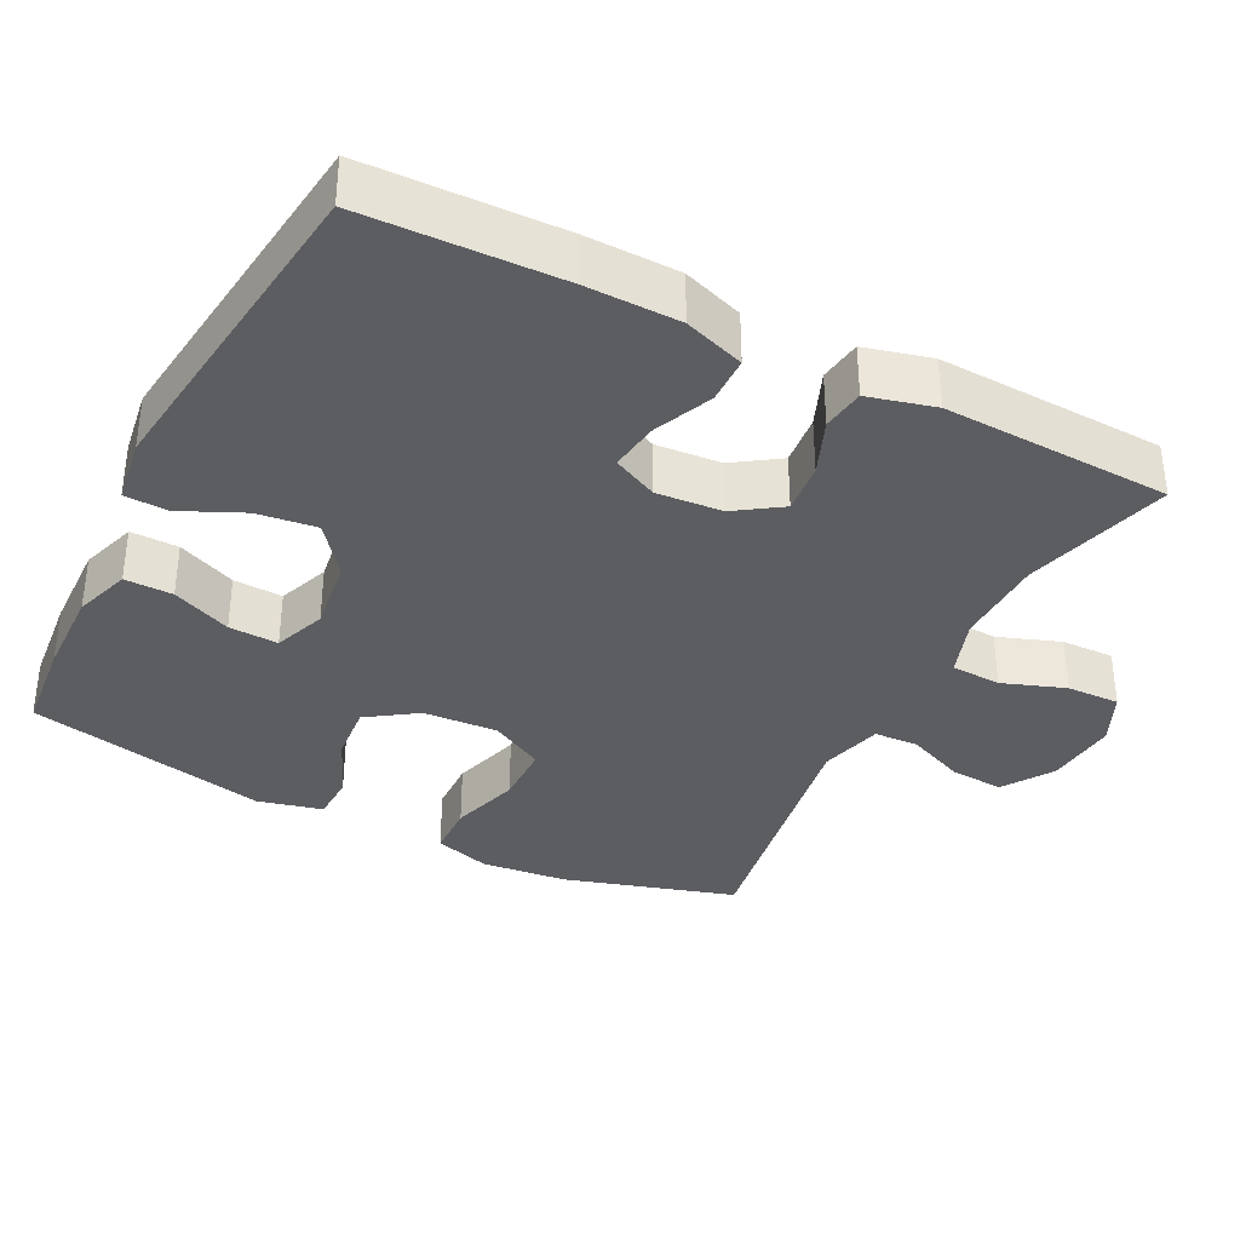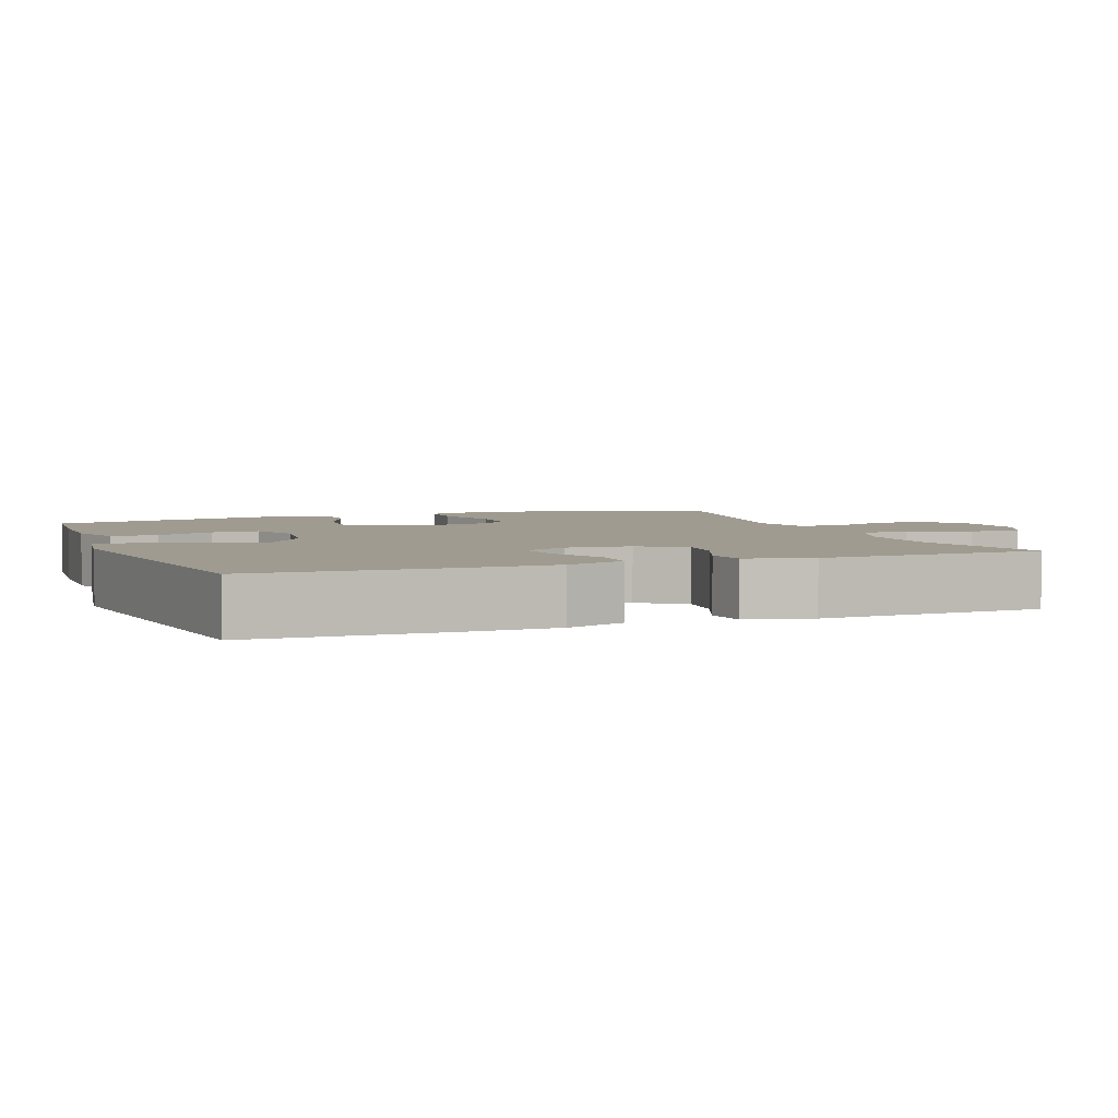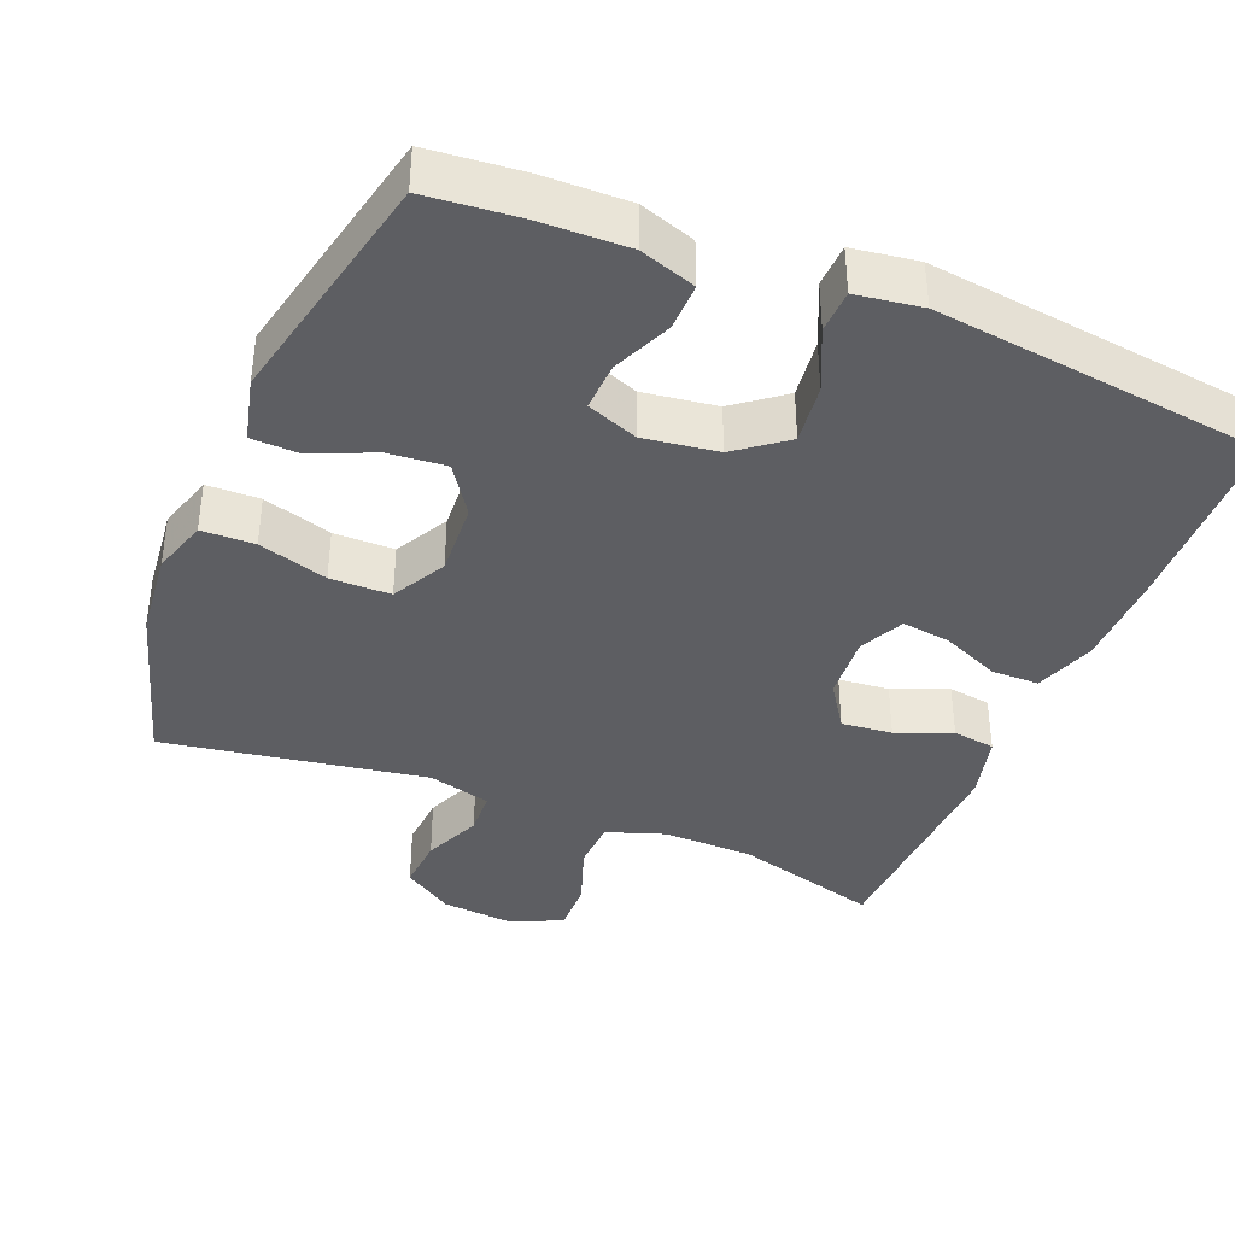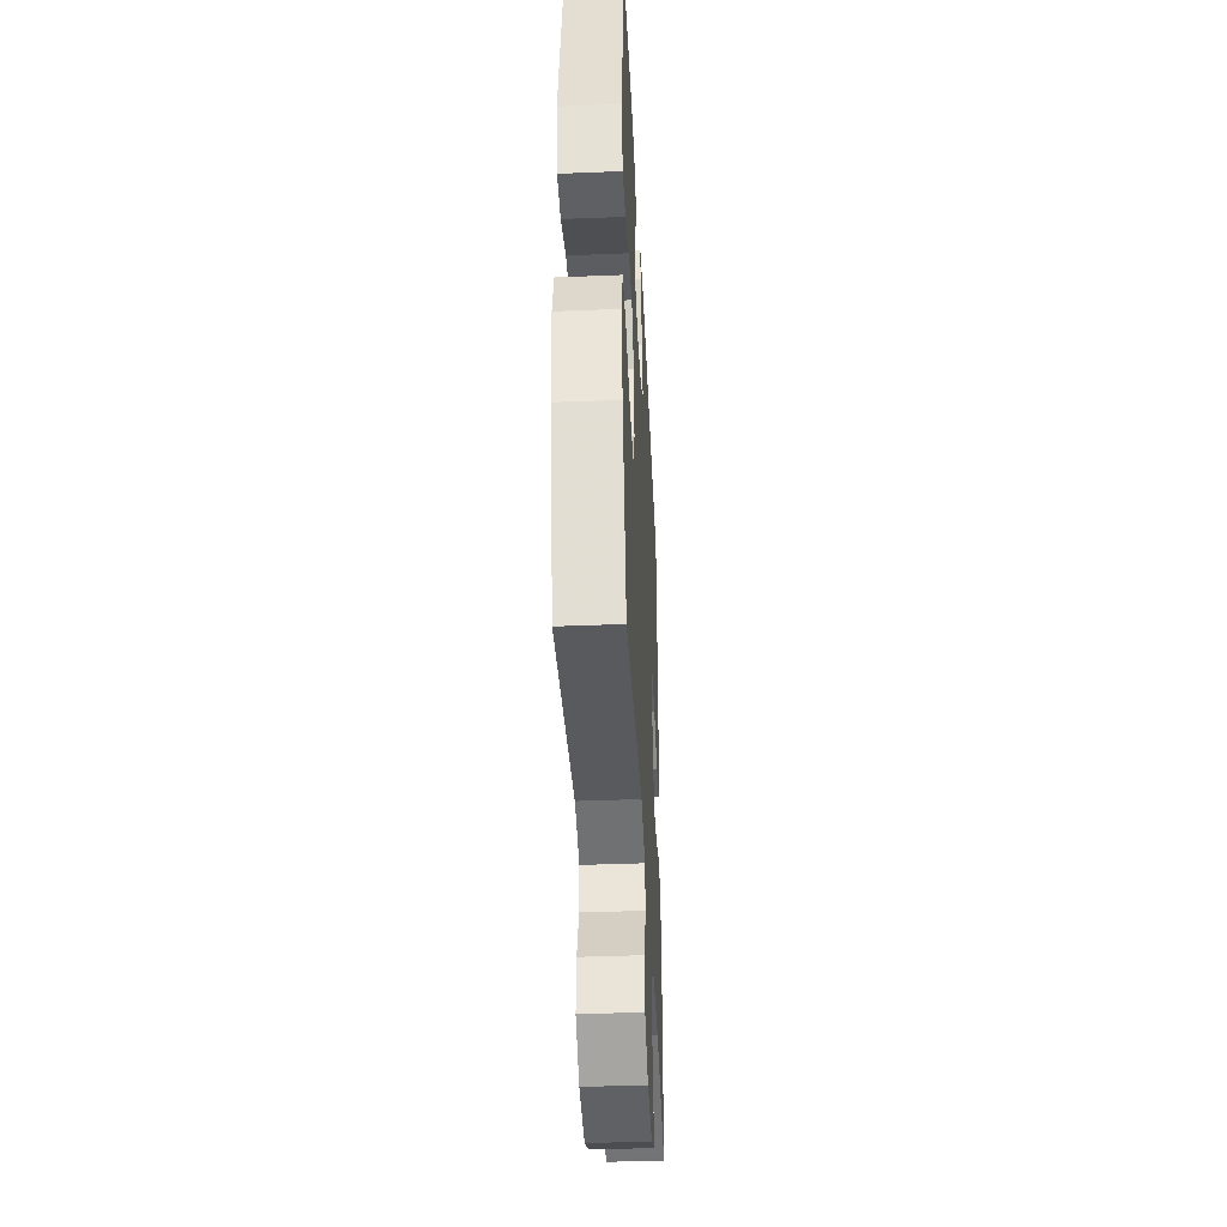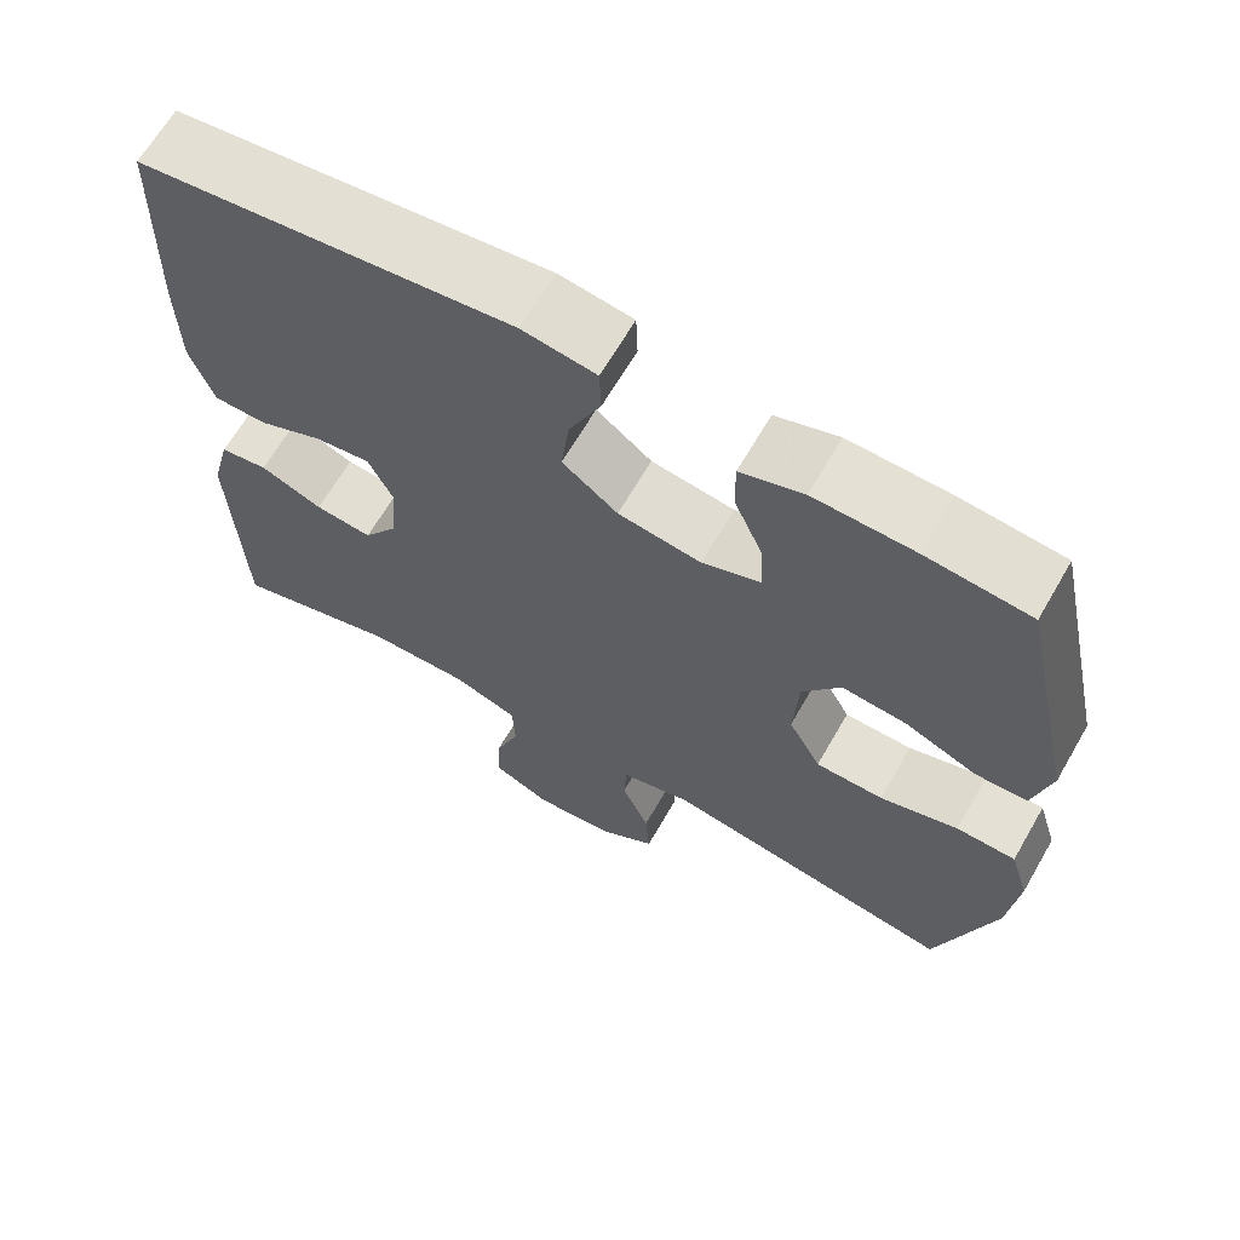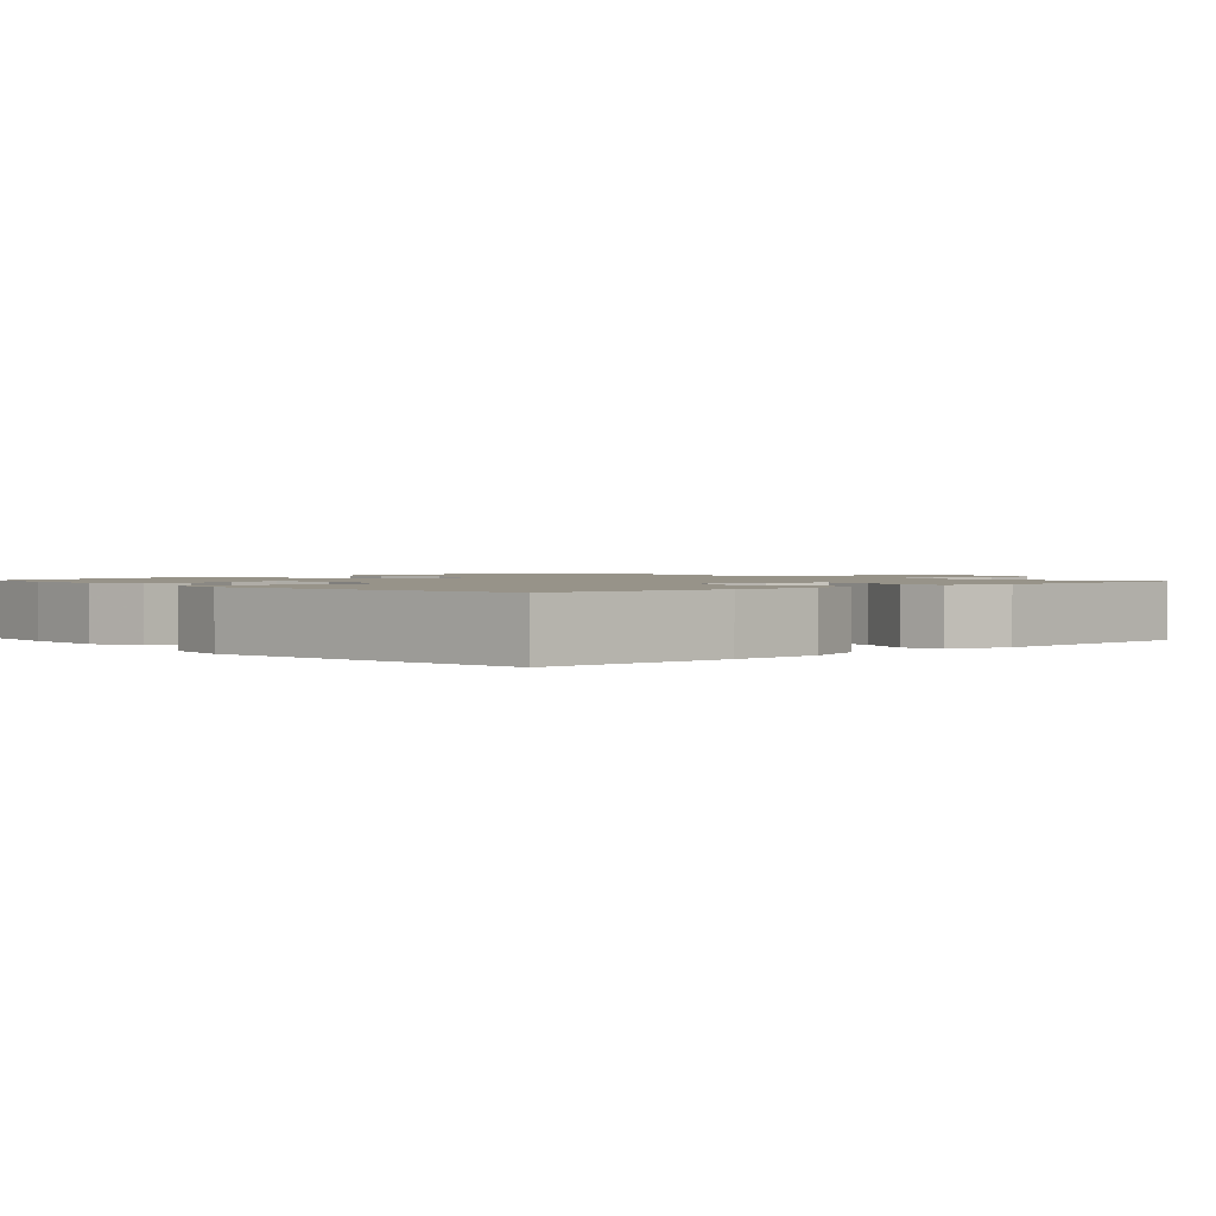
<metadata>
{"format":"obj","ext":"obj","renderer":"f3d","projection":"perspective","resolution":1024,"background":"white","views":[{"elev":-35.8,"azim":63.0,"up":"+Y"},{"elev":4.1,"azim":69.0,"up":"+Y"},{"elev":-39.0,"azim":-22.3,"up":"+Y"},{"elev":-40.7,"azim":-87.2,"up":"+Z"},{"elev":65.8,"azim":-150.0,"up":"+Z"},{"elev":1.5,"azim":47.7,"up":"+Y"}]}
</metadata>
<code>
v 0.5 0.07 -0.5
v 0.304 0.07 -0.446
v 0.183 0.07 -0.444
v 0.105 0.07 -0.471
v 0.102 0.07 -0.538
v 0.132 0.07 -0.622
v 0.134 0.07 -0.693
v 0.065 0.07 -0.725
v -0.032 0.07 -0.716
v -0.099 0.07 -0.672
v -0.094 0.07 -0.6
v -0.061 0.07 -0.522
v -0.064 0.07 -0.463
v -0.148 0.07 -0.441
v -0.5 0.07 -0.5
v -0.569 0.07 -0.272
v -0.581 0.07 -0.156
v -0.558 0.07 -0.081
v -0.487 0.07 -0.079
v -0.394 0.07 -0.107
v -0.313 0.07 -0.106
v -0.274 0.07 -0.034
v -0.28 0.07 0.066
v -0.325 0.07 0.132
v -0.402 0.07 0.125
v -0.487 0.07 0.089
v -0.549 0.07 0.091
v -0.57 0.07 0.177
v -0.5 0.07 0.5
v -0.376 0.07 0.512
v -0.257 0.07 0.515
v -0.182 0.07 0.49
v -0.183 0.07 0.426
v -0.217 0.07 0.347
v -0.22 0.07 0.281
v -0.151 0.07 0.255
v -0.052 0.07 0.269
v 0.014 0.07 0.32
v 0.004 0.07 0.4
v -0.034 0.07 0.483
v -0.032 0.07 0.541
v 0.056 0.07 0.554
v 0.5 0.07 0.5
v 0.508 0.07 0.237
v 0.506 0.07 0.113
v 0.478 0.07 0.032
v 0.415 0.07 0.031
v 0.337 0.07 0.065
v 0.271 0.07 0.074
v 0.242 0.07 0.014
v 0.249 0.07 -0.074
v 0.29 0.07 -0.135
v 0.358 0.07 -0.128
v 0.432 0.07 -0.098
v 0.489 0.07 -0.106
v 0.512 0.07 -0.195
v 0.5 0 -0.5
v 0.304 0 -0.446
v 0.183 0 -0.444
v 0.105 0 -0.471
v 0.102 0 -0.538
v 0.132 0 -0.622
v 0.134 0 -0.693
v 0.065 0 -0.725
v -0.032 0 -0.716
v -0.099 0 -0.672
v -0.094 0 -0.6
v -0.061 0 -0.522
v -0.064 0 -0.463
v -0.148 0 -0.441
v -0.5 0 -0.5
v -0.569 0 -0.272
v -0.581 0 -0.156
v -0.558 0 -0.081
v -0.487 0 -0.079
v -0.394 0 -0.107
v -0.313 0 -0.106
v -0.274 0 -0.034
v -0.28 0 0.066
v -0.325 0 0.132
v -0.402 0 0.125
v -0.487 0 0.089
v -0.549 0 0.091
v -0.57 0 0.177
v -0.5 0 0.5
v -0.376 0 0.512
v -0.257 0 0.515
v -0.182 0 0.49
v -0.183 0 0.426
v -0.217 0 0.347
v -0.22 0 0.281
v -0.151 0 0.255
v -0.052 0 0.269
v 0.014 0 0.32
v 0.004 0 0.4
v -0.034 0 0.483
v -0.032 0 0.541
v 0.056 0 0.554
v 0.5 0 0.5
v 0.508 0 0.237
v 0.506 0 0.113
v 0.478 0 0.032
v 0.415 0 0.031
v 0.337 0 0.065
v 0.271 0 0.074
v 0.242 0 0.014
v 0.249 0 -0.074
v 0.29 0 -0.135
v 0.358 0 -0.128
v 0.432 0 -0.098
v 0.489 0 -0.106
v 0.512 0 -0.195
f 53 54 55 56
f 52 53 56 1
f 51 52 1 2
f 45 46 47 48
f 45 48 49
f 44 45 49
f 43 44 49
f 42 43 49
f 39 40 41 42
f 38 39 42 49
f 37 38 49 50
f 31 32 33 34
f 31 34 35
f 30 31 35
f 29 30 35
f 28 29 35
f 25 26 27 28
f 24 25 28 35
f 23 24 35 36
f 17 18 19 20
f 17 20 21
f 14 15 16 17
f 13 14 17 21
f 9 10 11 12
f 9 12 13
f 8 9 13
f 5 6 7 8
f 4 5 8 13
f 3 4 13 21
f 51 2 3 21
f 22 23 36 37
f 37 50 51
f 21 22 37 51
f 112 111 110 109
f 57 112 109 108
f 58 57 108 107
f 104 103 102 101
f 105 104 101
f 105 101 100
f 105 100 99
f 105 99 98
f 98 97 96 95
f 105 98 95 94
f 106 105 94 93
f 90 89 88 87
f 91 90 87
f 91 87 86
f 91 86 85
f 91 85 84
f 84 83 82 81
f 91 84 81 80
f 92 91 80 79
f 76 75 74 73
f 77 76 73
f 73 72 71 70
f 77 73 70 69
f 68 67 66 65
f 69 68 65
f 69 65 64
f 64 63 62 61
f 69 64 61 60
f 77 69 60 59
f 77 59 58 107
f 93 92 79 78
f 107 106 93
f 107 93 78 77
f 1 57 58 2
f 2 58 59 3
f 3 59 60 4
f 4 60 61 5
f 5 61 62 6
f 6 62 63 7
f 7 63 64 8
f 8 64 65 9
f 9 65 66 10
f 10 66 67 11
f 11 67 68 12
f 12 68 69 13
f 13 69 70 14
f 14 70 71 15
f 15 71 72 16
f 16 72 73 17
f 17 73 74 18
f 18 74 75 19
f 19 75 76 20
f 20 76 77 21
f 21 77 78 22
f 22 78 79 23
f 23 79 80 24
f 24 80 81 25
f 25 81 82 26
f 26 82 83 27
f 27 83 84 28
f 28 84 85 29
f 29 85 86 30
f 30 86 87 31
f 31 87 88 32
f 32 88 89 33
f 33 89 90 34
f 34 90 91 35
f 35 91 92 36
f 36 92 93 37
f 37 93 94 38
f 38 94 95 39
f 39 95 96 40
f 40 96 97 41
f 41 97 98 42
f 42 98 99 43
f 43 99 100 44
f 44 100 101 45
f 45 101 102 46
f 46 102 103 47
f 47 103 104 48
f 48 104 105 49
f 49 105 106 50
f 50 106 107 51
f 51 107 108 52
f 52 108 109 53
f 53 109 110 54
f 54 110 111 55
f 55 111 112 56
f 56 112 57 1

</code>
